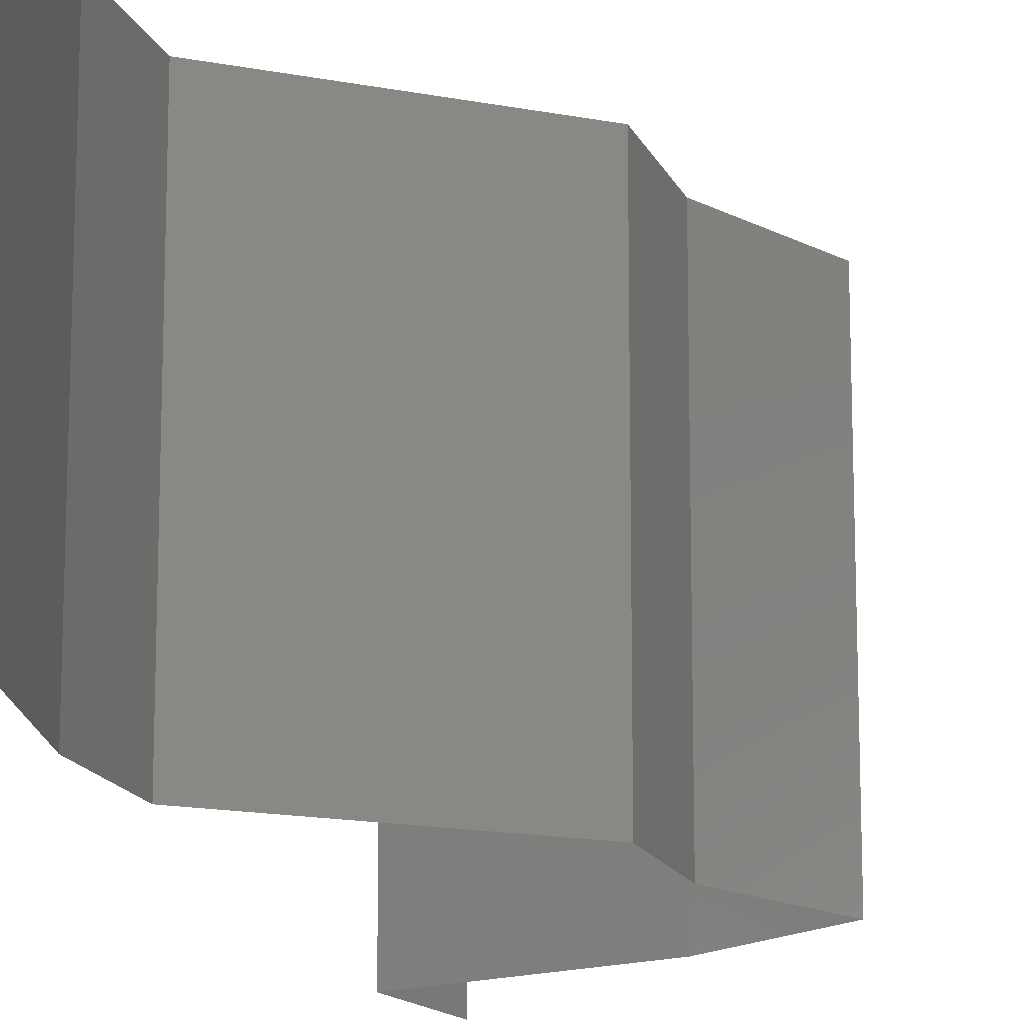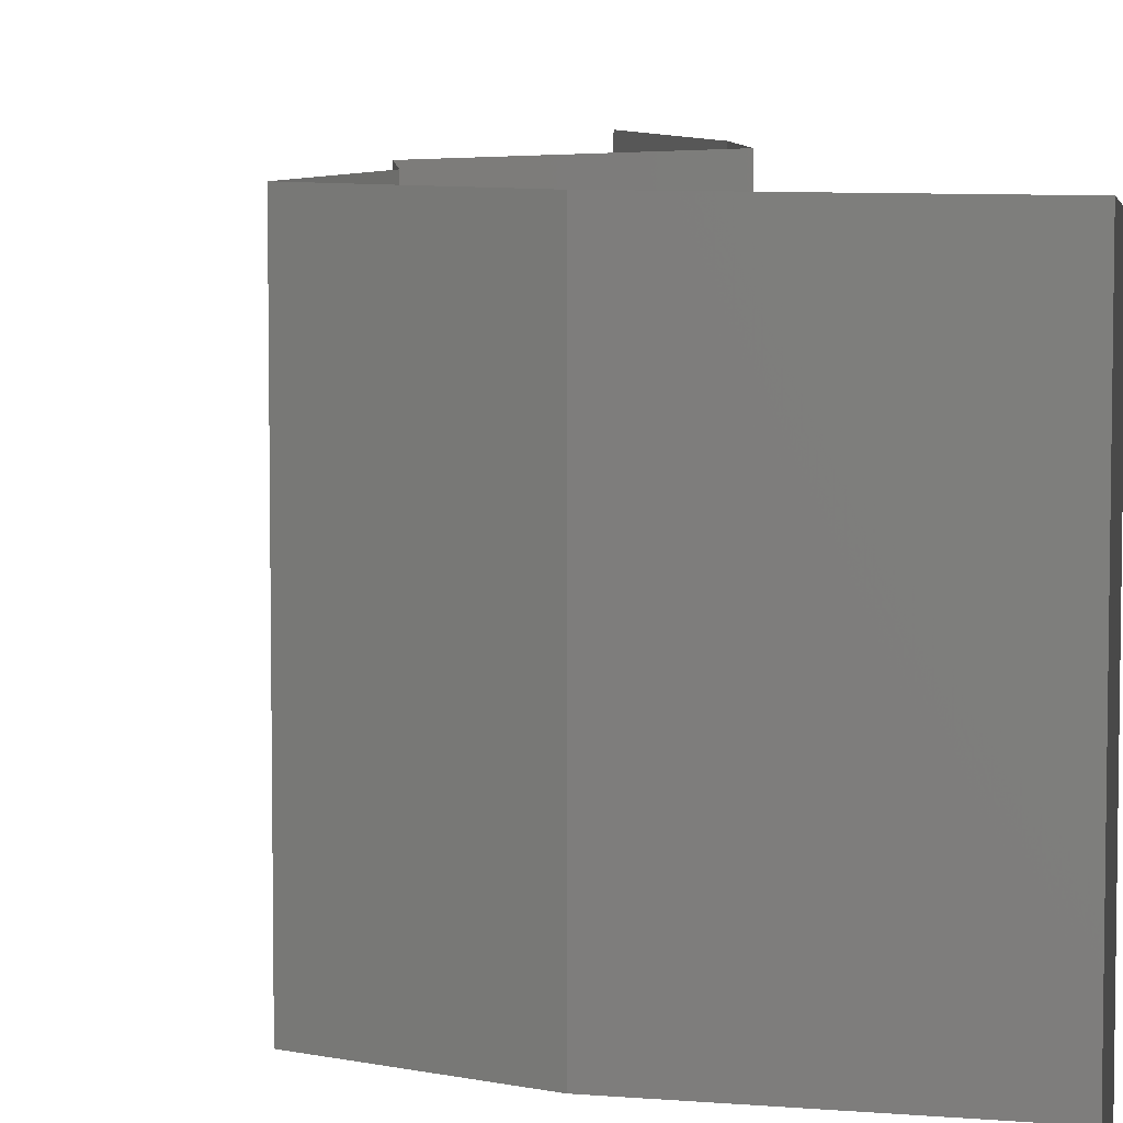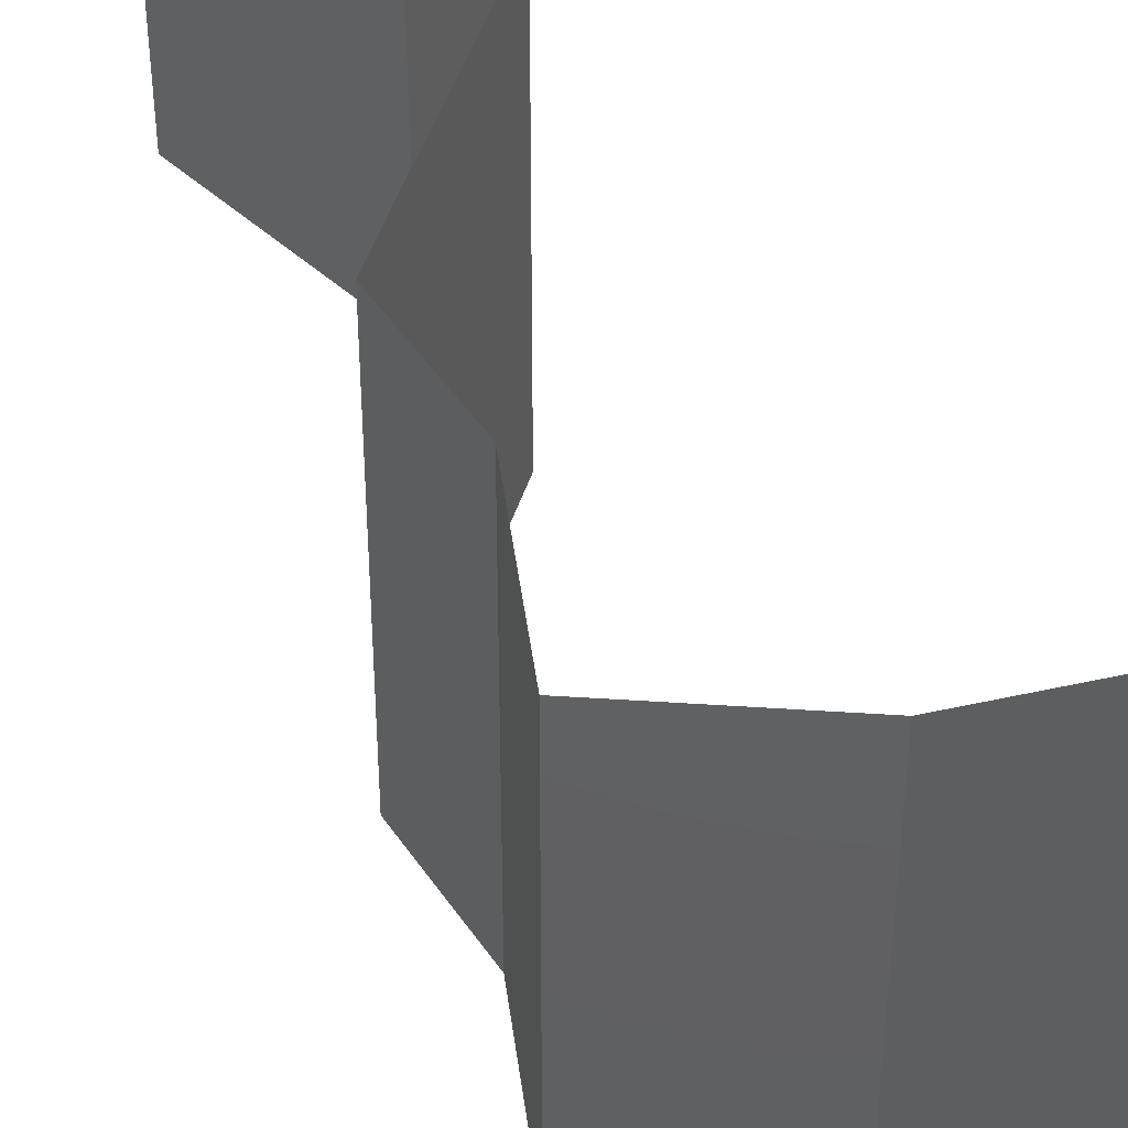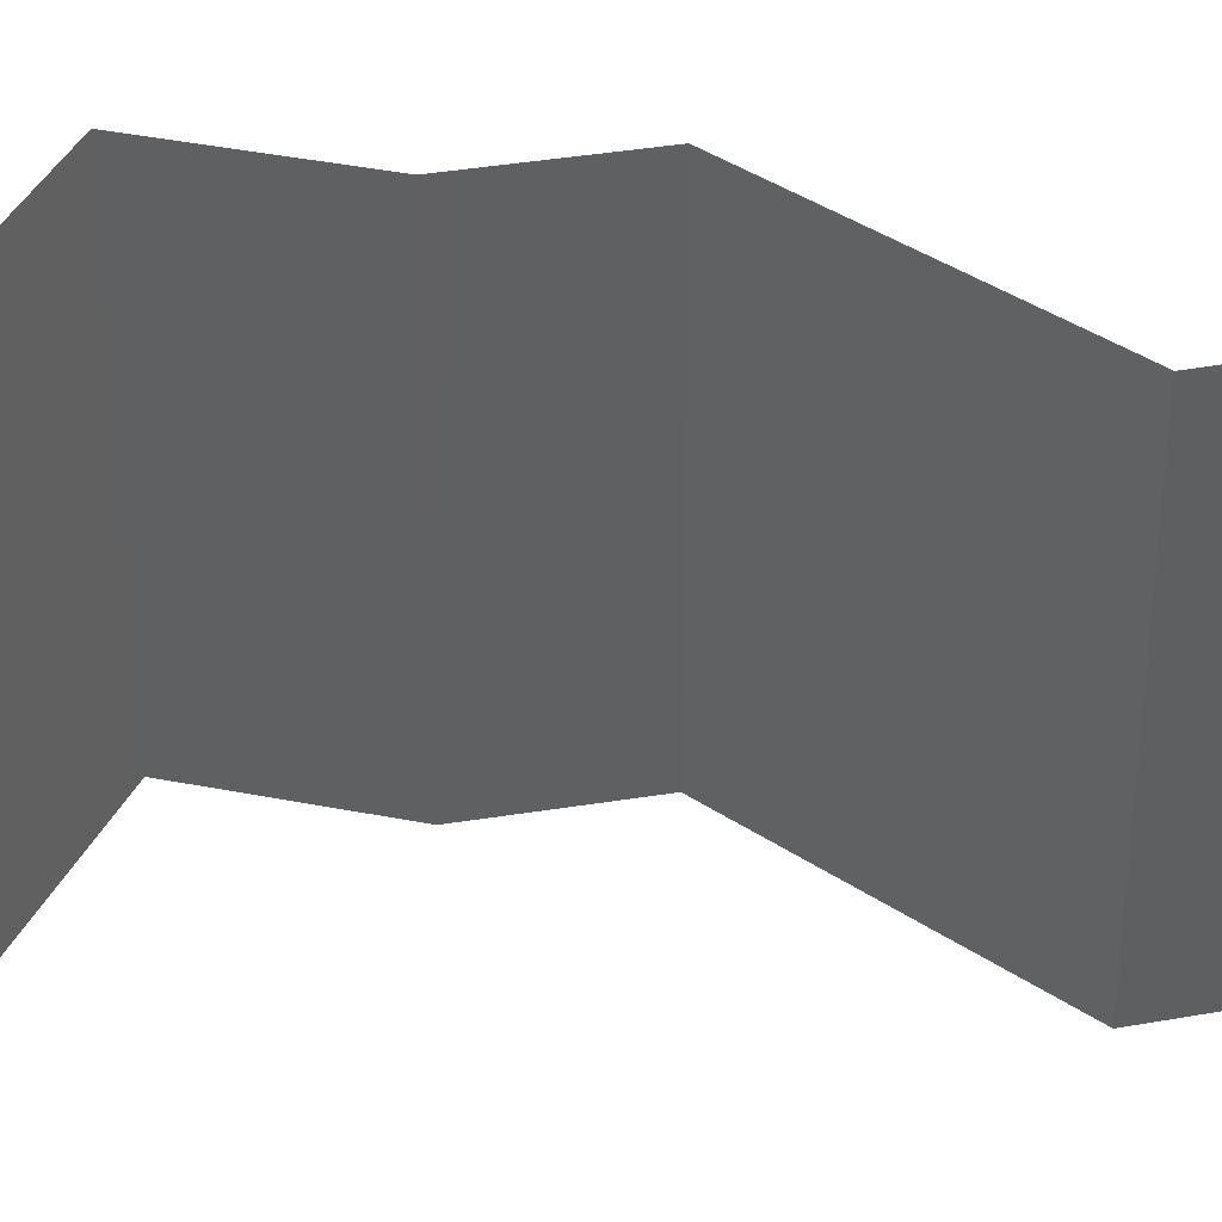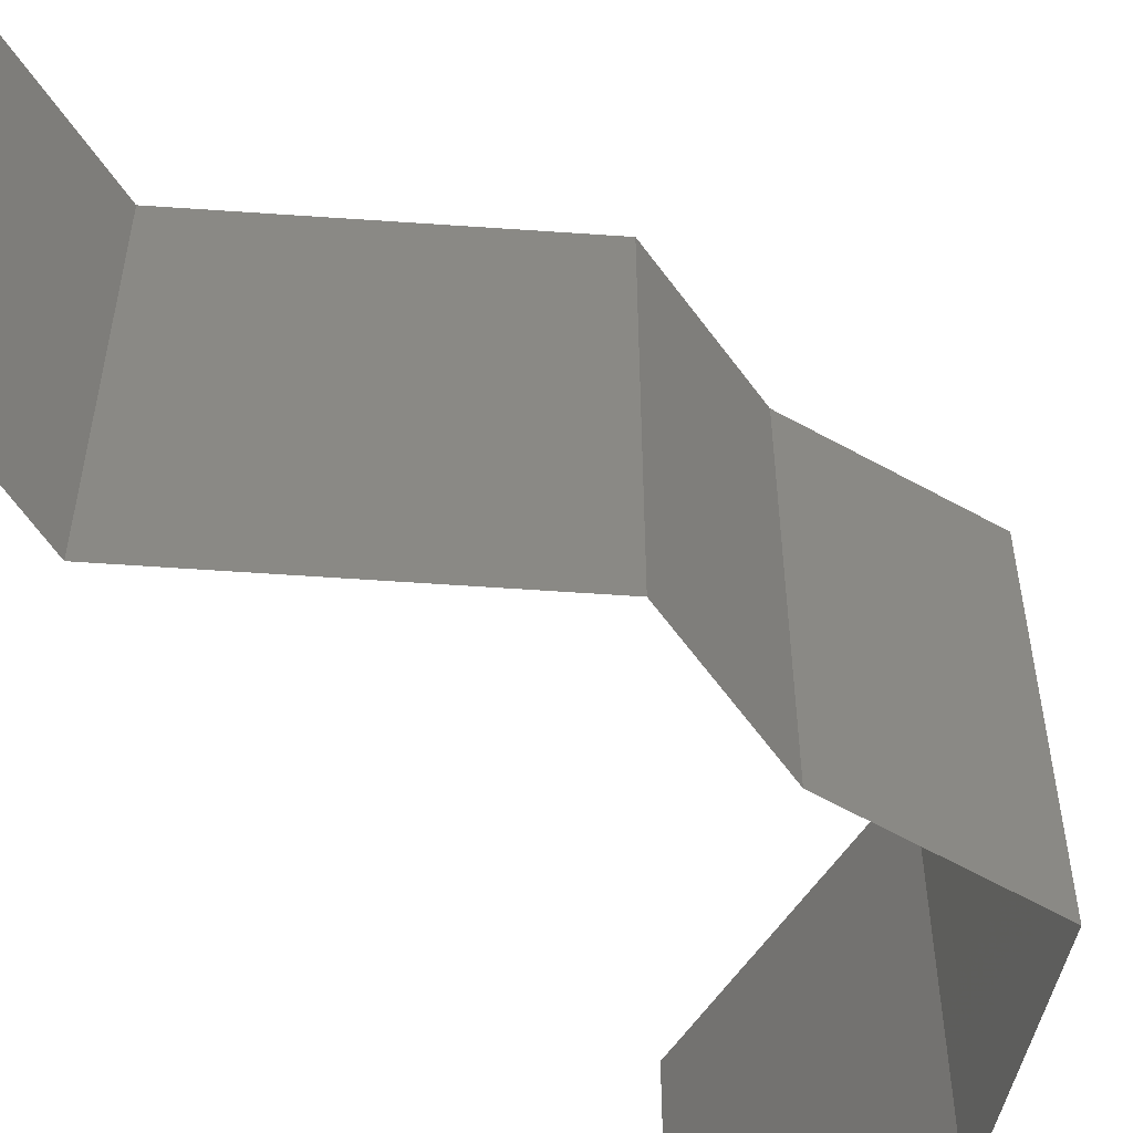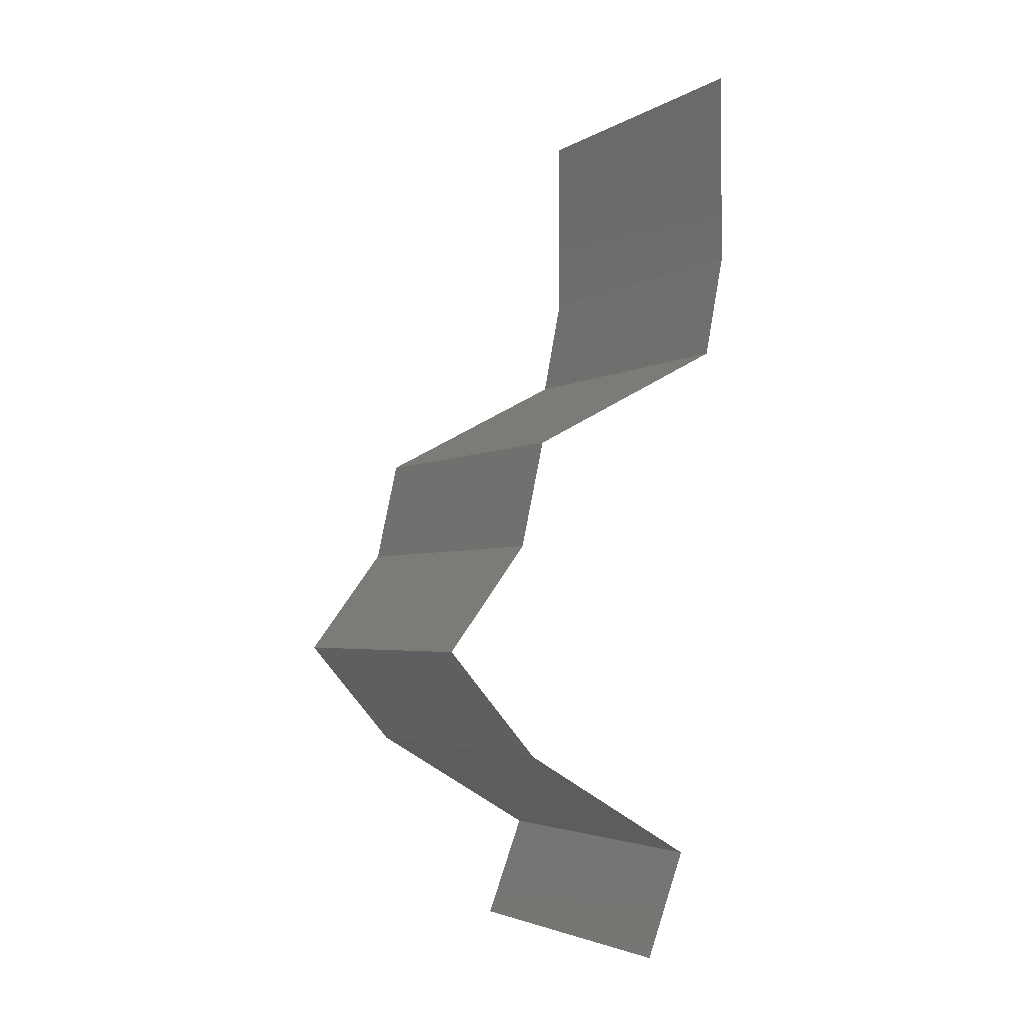
<metadata>
{"format":"stl","ext":"stl","renderer":"f3d","projection":"perspective","resolution":1024,"background":"white","views":[{"elev":-15.4,"azim":-175.1,"up":"+Z"},{"elev":7.0,"azim":-16.0,"up":"+Z"},{"elev":48.0,"azim":-44.8,"up":"+Z"},{"elev":41.0,"azim":66.4,"up":"+Z"},{"elev":-62.0,"azim":-156.5,"up":"+Z"},{"elev":-3.4,"azim":-28.9,"up":"+Y"}]}
</metadata>
<code>
# stl→obj: 43 verts, 62 faces
v 0.04 0.04864 0.02
v 0.04 0.05432 0.01432
v 0.04 0.06 0.02
v 0.04 0.06 0
v 0.04 0.05432 0.005729
v 0.04 0.04864 0
v 0.04 0.04864 0.01
v 0.04 0.06 0.01
v 0.0388 0.04256 0.02
v 0.0394 0.0456 0.015
v 0.0394 0.0456 0.005
v 0.0388 0.04256 0
v 0.0388 0.04256 0.01
v 0.03295 0.03952 0
v 0.02711 0.03648 0.01
v 0.03295 0.03952 0.02
v 0.02711 0.03648 0
v 0.02711 0.03648 0.02
v 0.02644 0.03344 0.005
v 0.02576 0.0304 0
v 0.02576 0.0304 0.02
v 0.02644 0.03344 0.015
v 0.02576 0.0304 0.01
v 0.02347 0.02736 0.015
v 0.02117 0.02432 0
v 0.02347 0.02736 0.005
v 0.02117 0.02432 0.01
v 0.02117 0.02432 0.02
v 0.02382 0.02128 0.015
v 0.02646 0.01824 0
v 0.02382 0.02128 0.005
v 0.02646 0.01824 0.01
v 0.02646 0.01824 0.02
v 0.03158 0.0152 0.00602
v 0.03669 0.01216 0
v 0.03669 0.01216 0.02
v 0.03158 0.0152 0.01408
v 0.03669 0.01216 0.01
v 0.03554 0.009119 0.005
v 0.03439 0.006079 0
v 0.03554 0.009119 0.015
v 0.03439 0.006079 0.01
v 0.03439 0.006079 0.02
f 1 2 3
f 4 5 6
f 5 2 7
f 3 2 8
f 8 2 5
f 6 5 7
f 7 2 1
f 8 5 4
f 9 10 1
f 6 11 12
f 13 11 7
f 7 10 13
f 7 11 6
f 1 10 7
f 12 11 13
f 13 10 9
f 14 13 15
f 15 13 16
f 14 12 13
f 13 9 16
f 15 17 14
f 16 18 15
f 17 19 20
f 21 22 18
f 15 22 23
f 23 19 15
f 15 19 17
f 18 22 15
f 20 19 23
f 23 22 21
f 21 24 23
f 25 26 27
f 23 26 20
f 27 24 28
f 28 24 21
f 27 26 23
f 20 26 25
f 23 24 27
f 28 29 27
f 30 31 32
f 27 31 25
f 32 29 33
f 27 29 32
f 32 31 27
f 25 31 30
f 33 29 28
f 30 34 35
f 36 37 33
f 32 37 34
f 34 37 38
f 33 37 32
f 35 34 38
f 32 34 30
f 38 37 36
f 35 39 40
f 38 41 42
f 42 39 38
f 43 41 36
f 38 39 35
f 36 41 38
f 40 39 42
f 42 41 43

</code>
